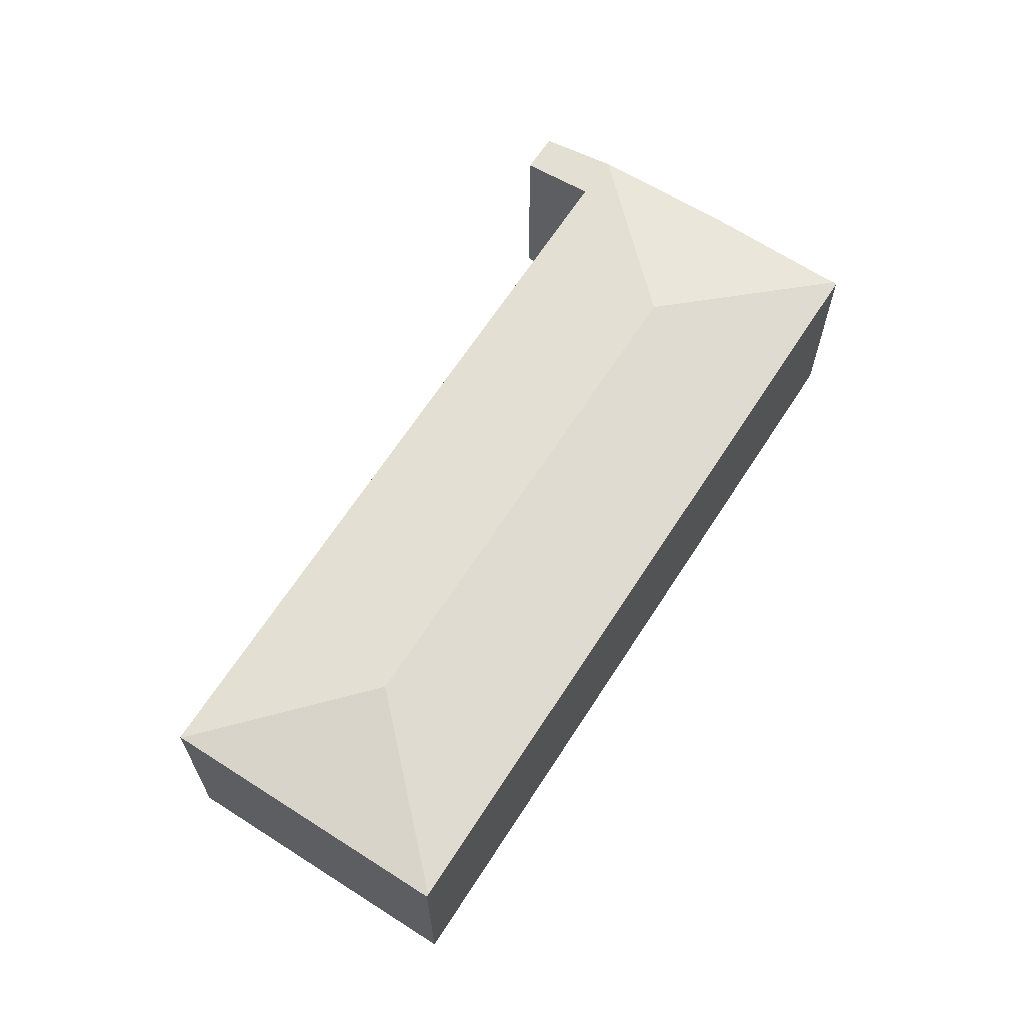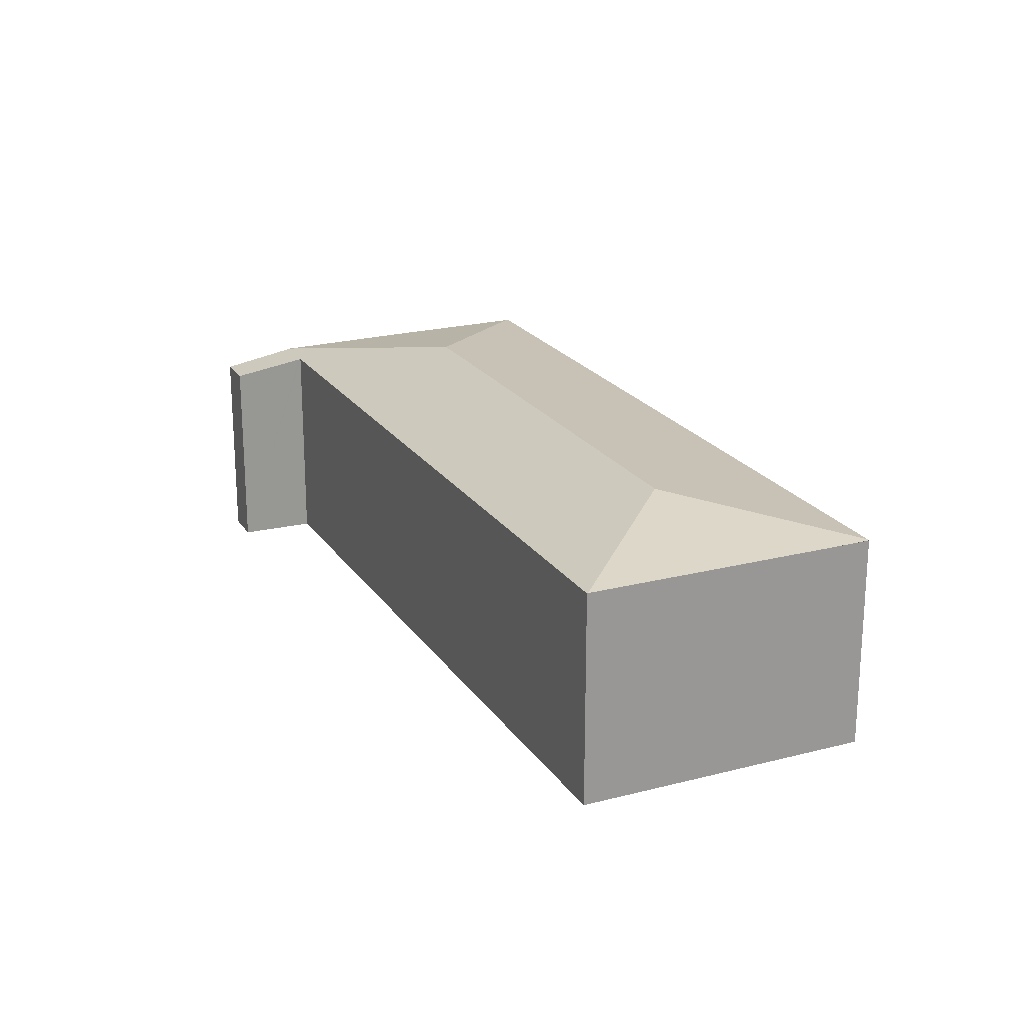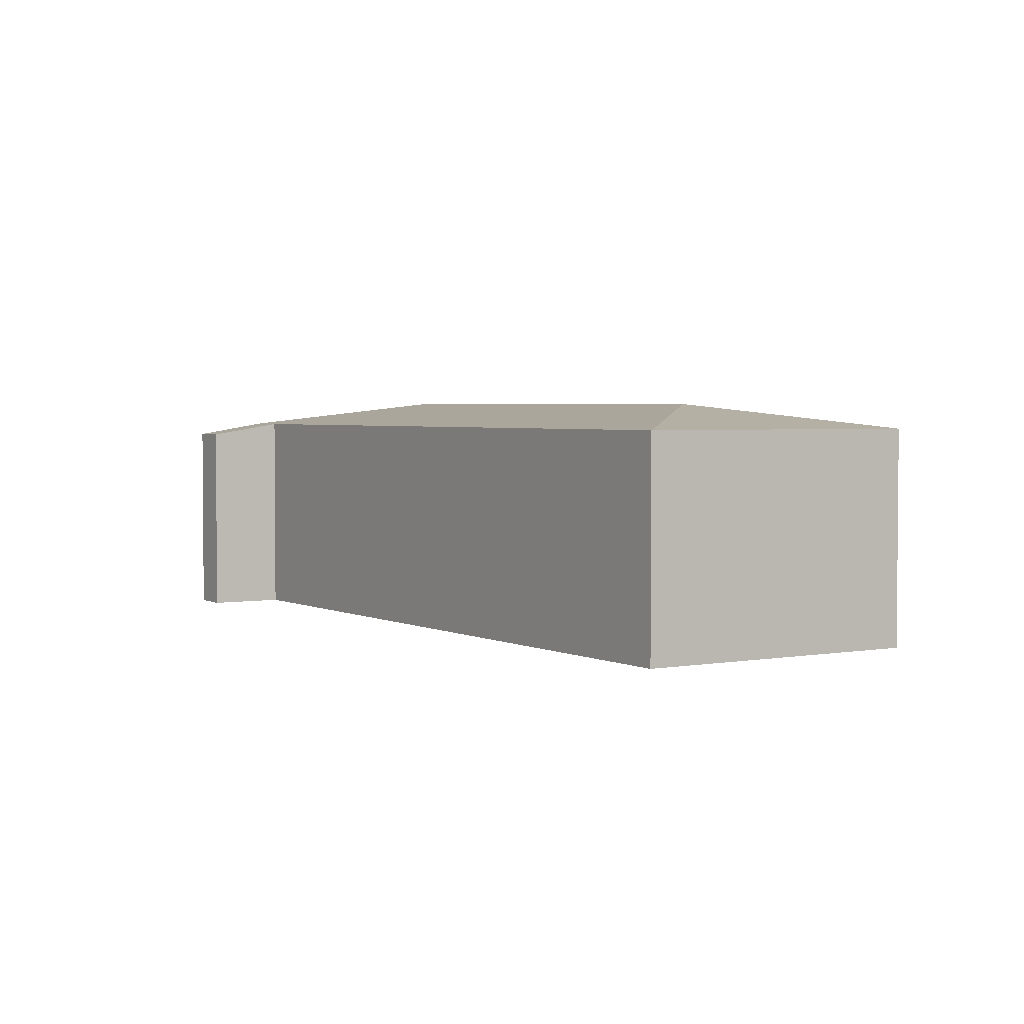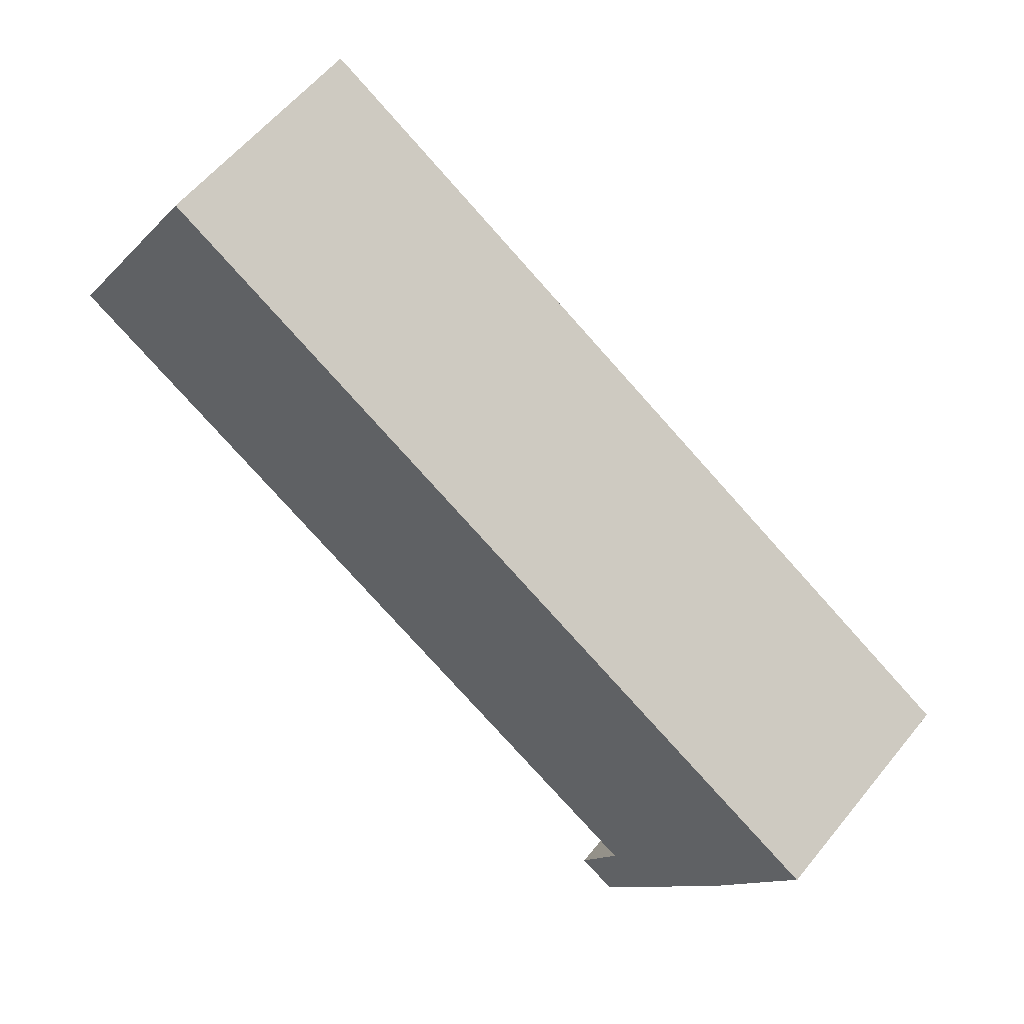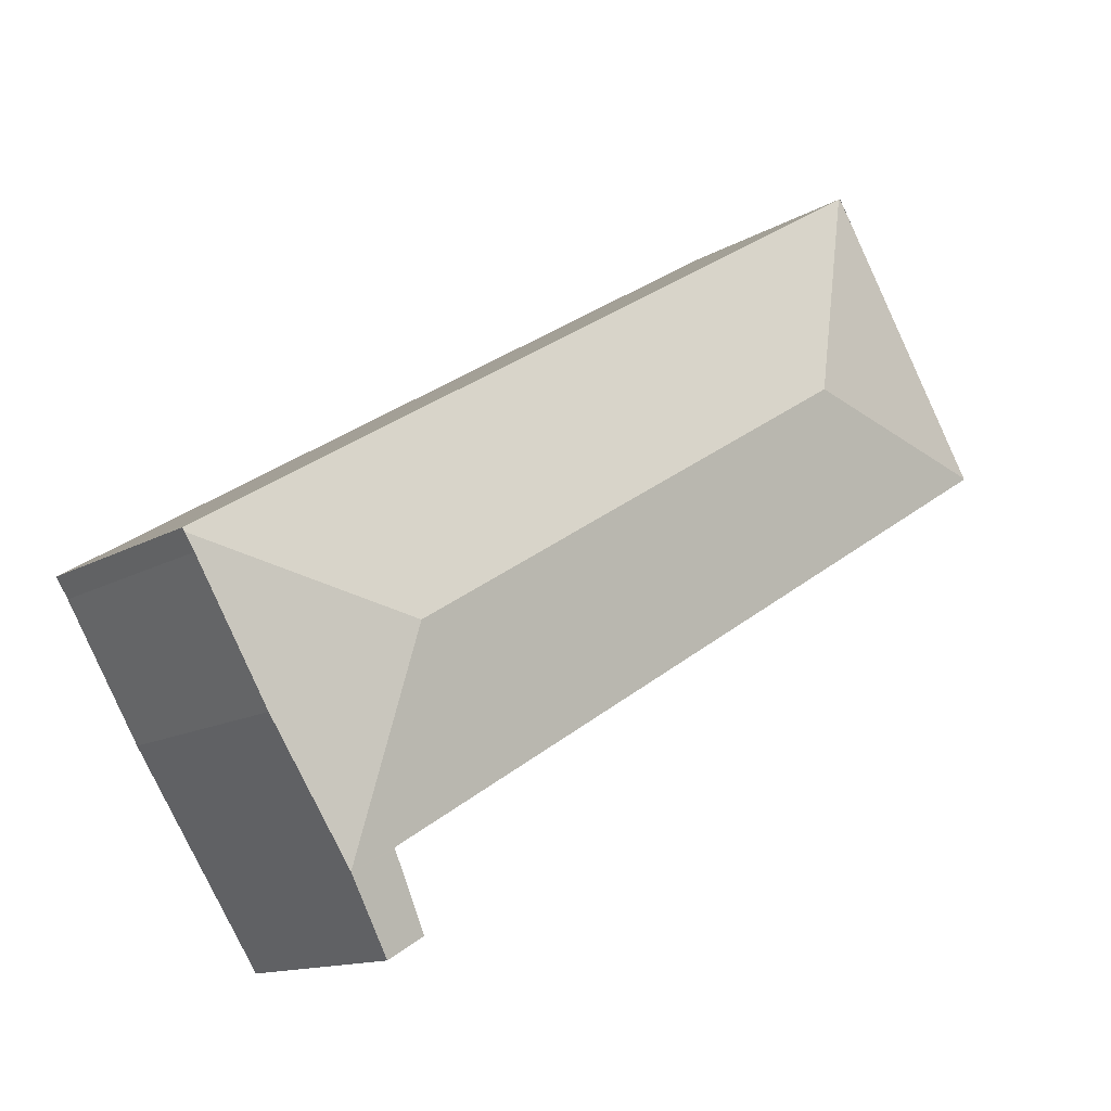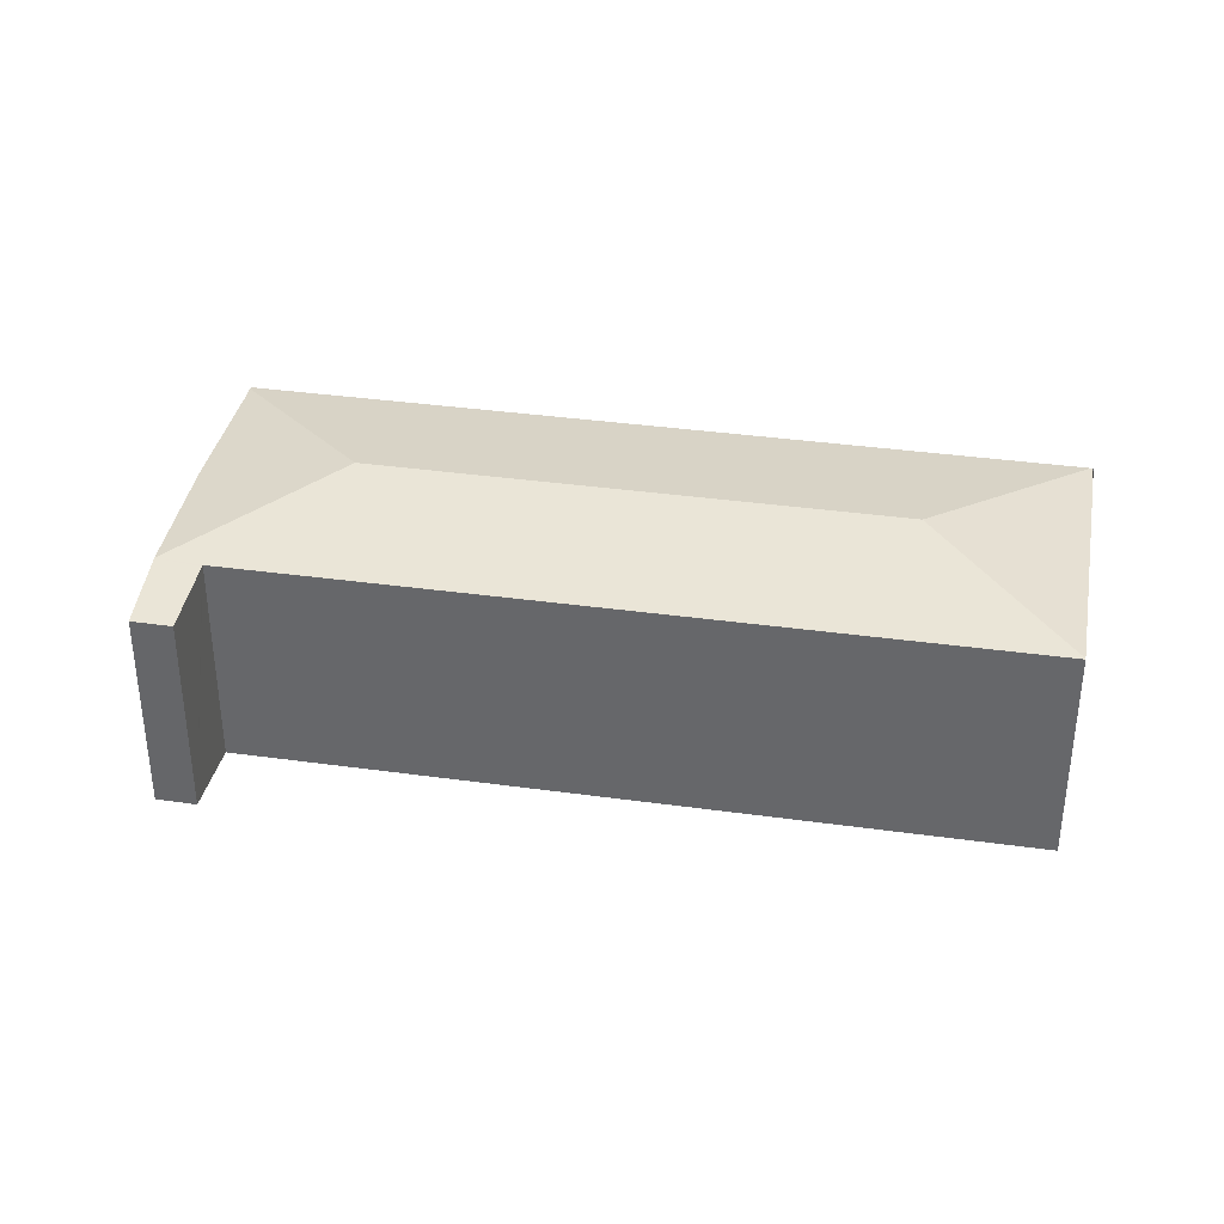
<metadata>
{"format":"obj","ext":"obj","renderer":"f3d","projection":"perspective","resolution":1024,"background":"white","views":[{"elev":65.7,"azim":-25.7,"up":"+Y"},{"elev":21.6,"azim":-83.2,"up":"+Y"},{"elev":3.0,"azim":-90.9,"up":"+Y"},{"elev":58.2,"azim":38.6,"up":"+Z"},{"elev":-13.1,"azim":143.1,"up":"+Z"},{"elev":36.4,"azim":-138.2,"up":"+Y"}]}
</metadata>
<code>
v  10.06 11.68 2.386
v  7.642 10.49 12.45
v  7.727 10.51 12.4
v  6.757 10.49 11.05
v  0.027 10.52 0.044
v  41.71 10.54 -8.644
v  41.8 10.51 -8.494
v  31.82 11.68 -10.95
v  41.26 10.54 -9.361
v  37.88 10.51 -15.05
v  34.12 10.53 -20.81
v  30.32 9.914 -23
v  34 10.49 -20.99
v  32.02 9.917 -24.02
v  32.11 10.49 -19.83
v  32.15 10.51 -19.75
v  29.33 10.51 -18.02
v  0 10.51 6.438e-16
v  7.623 10.49 12.46
v  7.623 -7.631e-16 12.46
v  7.727 -7.592e-16 12.4
v  41.8 5.201e-16 -8.494
v  7.642 -7.624e-16 12.45
v  41.26 5.732e-16 -9.361
v  41.71 5.293e-16 -8.644
v  37.88 9.214e-16 -15.05
v  34.12 1.274e-15 -20.81
v  32.02 1.471e-15 -24.02
v  34 1.285e-15 -20.99
v  30.32 1.409e-15 -23
v  32.15 1.209e-15 -19.75
v  29.33 1.103e-15 -18.02
v  0 0 0
v  32.11 1.214e-15 -19.83
v  0.027 -2.694e-18 0.044
v  6.757 -6.764e-16 11.05
g defaultobject
f 1 2 3
f 2 1 4
f 4 1 5
f 6 3 7
f 3 6 8
f 3 8 1
f 6 9 8
f 10 8 9
f 11 8 10
f 12 13 14
f 13 12 15
f 13 15 11
f 11 15 16
f 11 16 8
f 8 16 17
f 8 17 18
f 8 18 1
f 1 18 5
f 2 7 3
f 7 2 19
f 7 19 20
f 7 20 21
f 7 21 22
f 21 20 23
f 7 9 6
f 9 7 24
f 24 7 22
f 24 22 25
f 24 10 9
f 10 24 26
f 26 11 10
f 11 26 13
f 13 26 14
f 14 26 27
f 14 27 28
f 28 27 29
f 28 12 14
f 12 28 30
f 31 17 16
f 17 31 18
f 18 31 32
f 18 32 33
f 30 15 12
f 15 30 16
f 16 30 31
f 31 30 34
f 33 5 18
f 5 33 4
f 4 33 35
f 4 35 36
f 4 36 19
f 19 36 20
f 32 35 33
f 35 32 36
f 36 32 20
f 20 32 23
f 23 32 21
f 21 32 22
f 22 32 31
f 22 31 34
f 22 34 30
f 22 30 28
f 22 28 24
f 24 28 29
f 24 29 27
f 24 27 26
f 22 24 25

</code>
